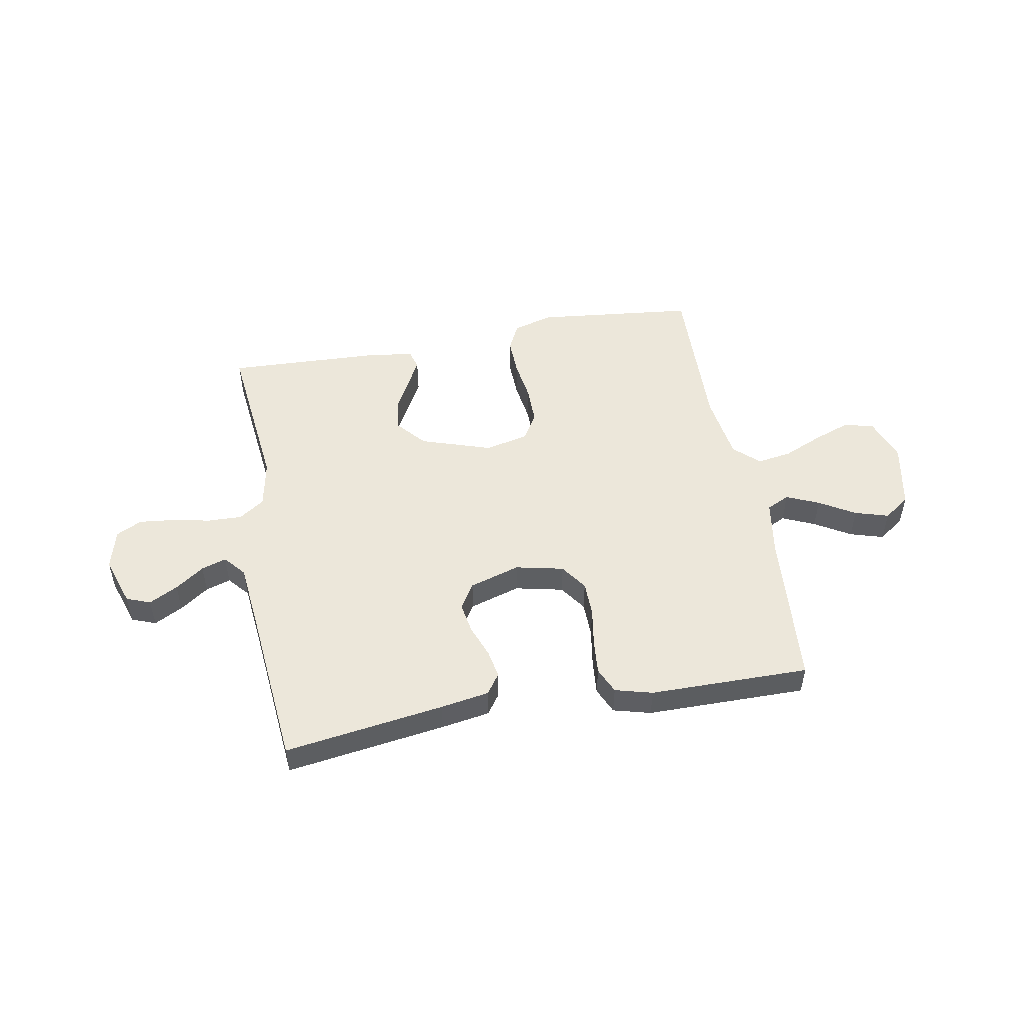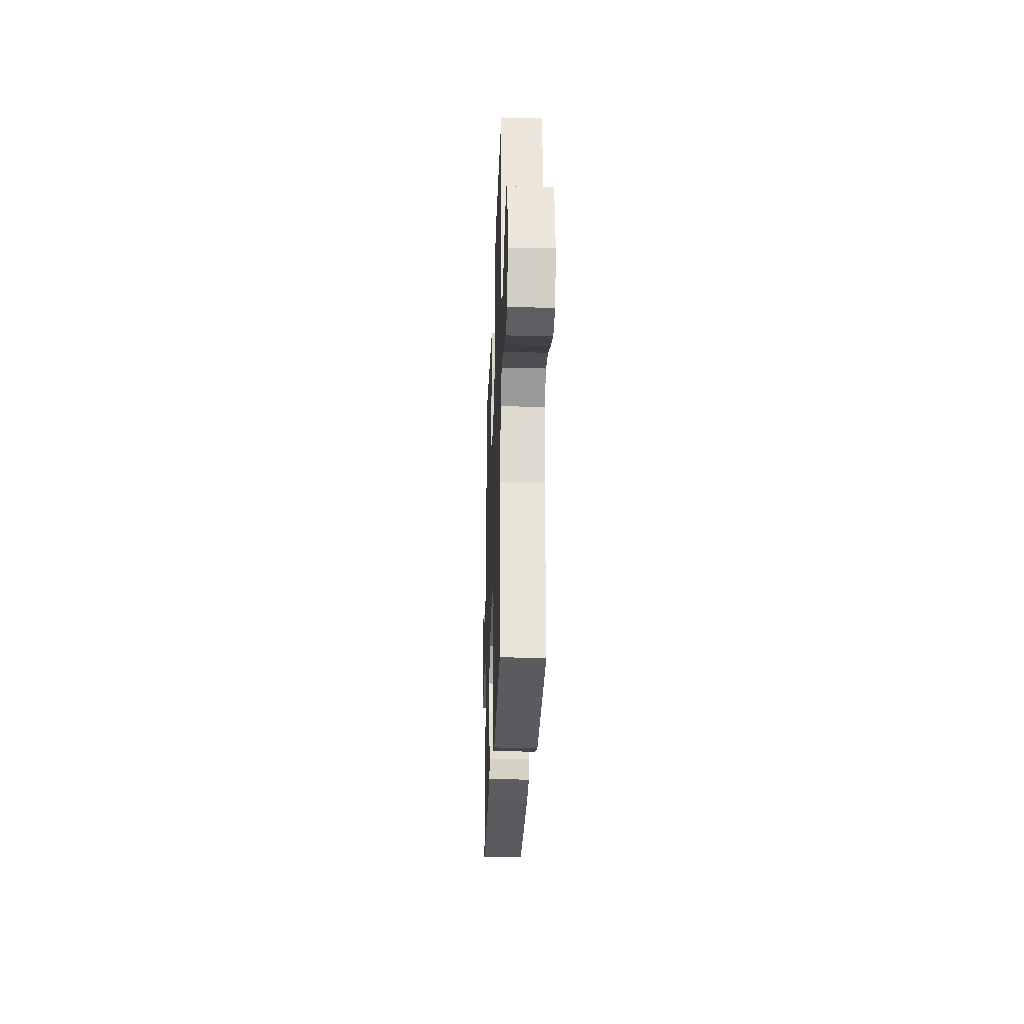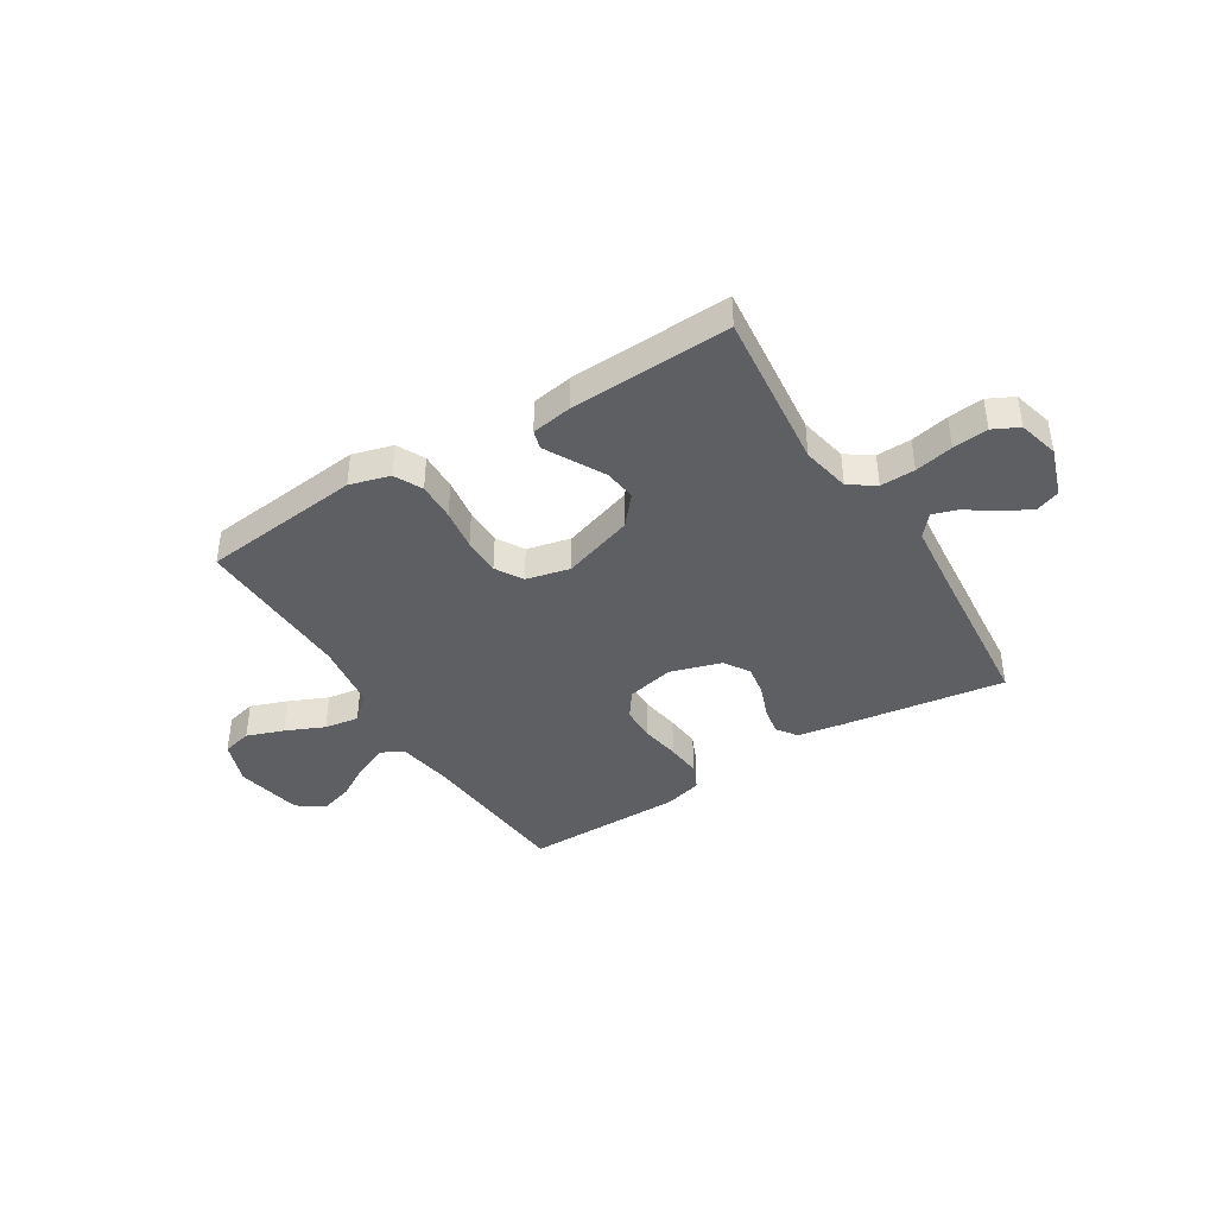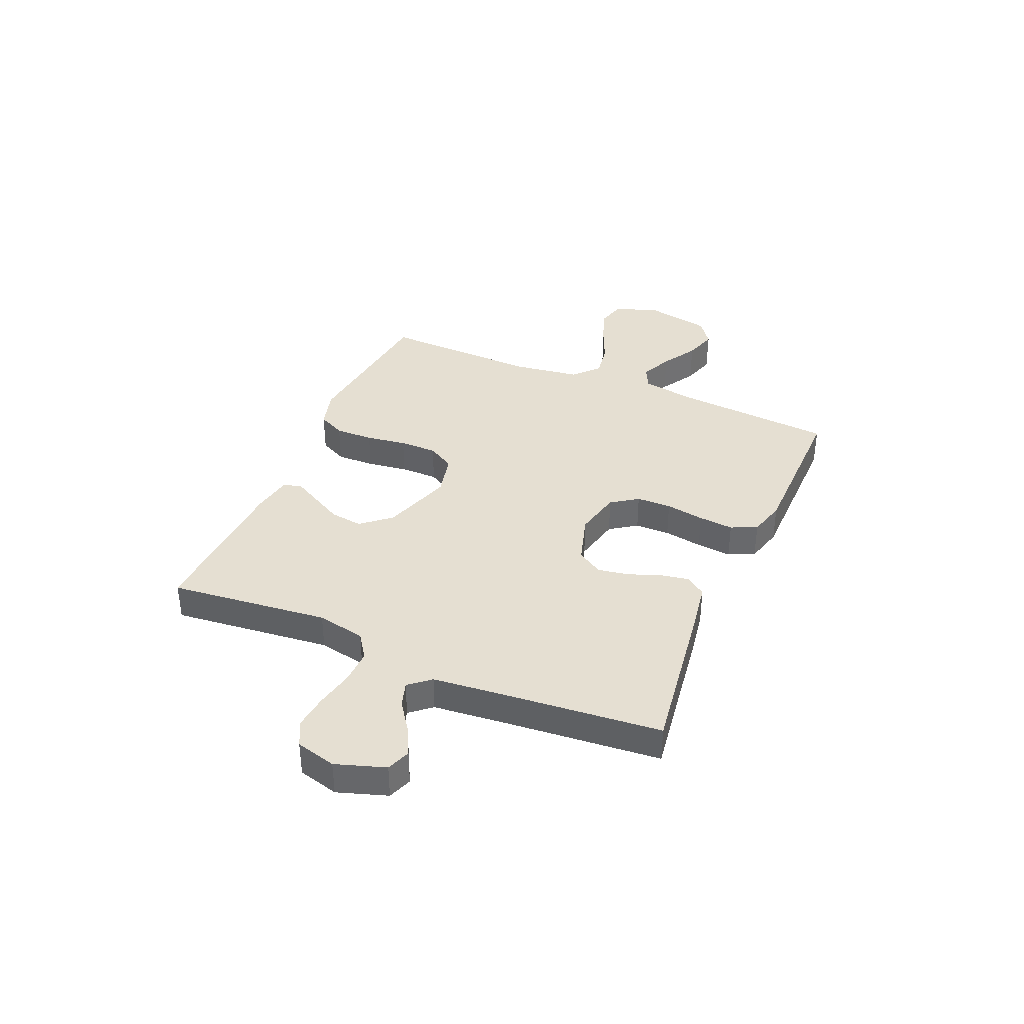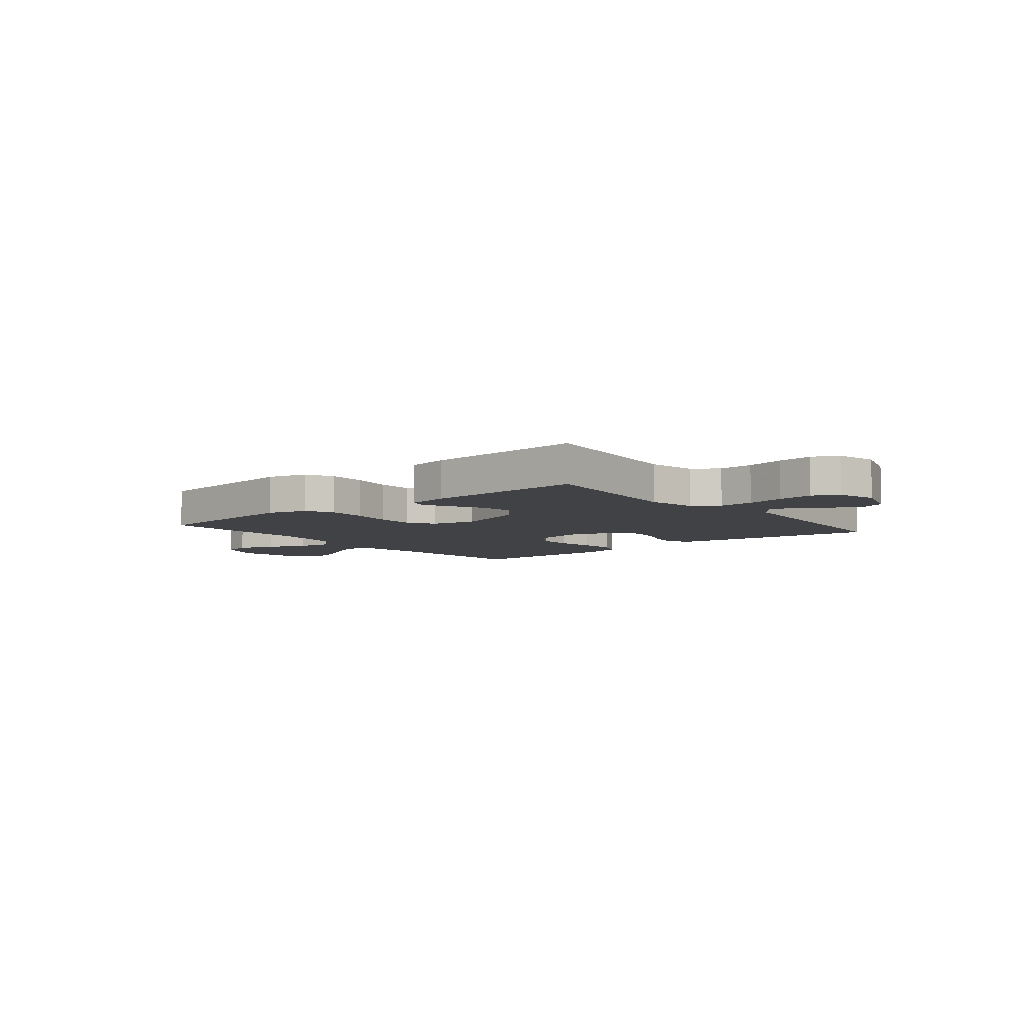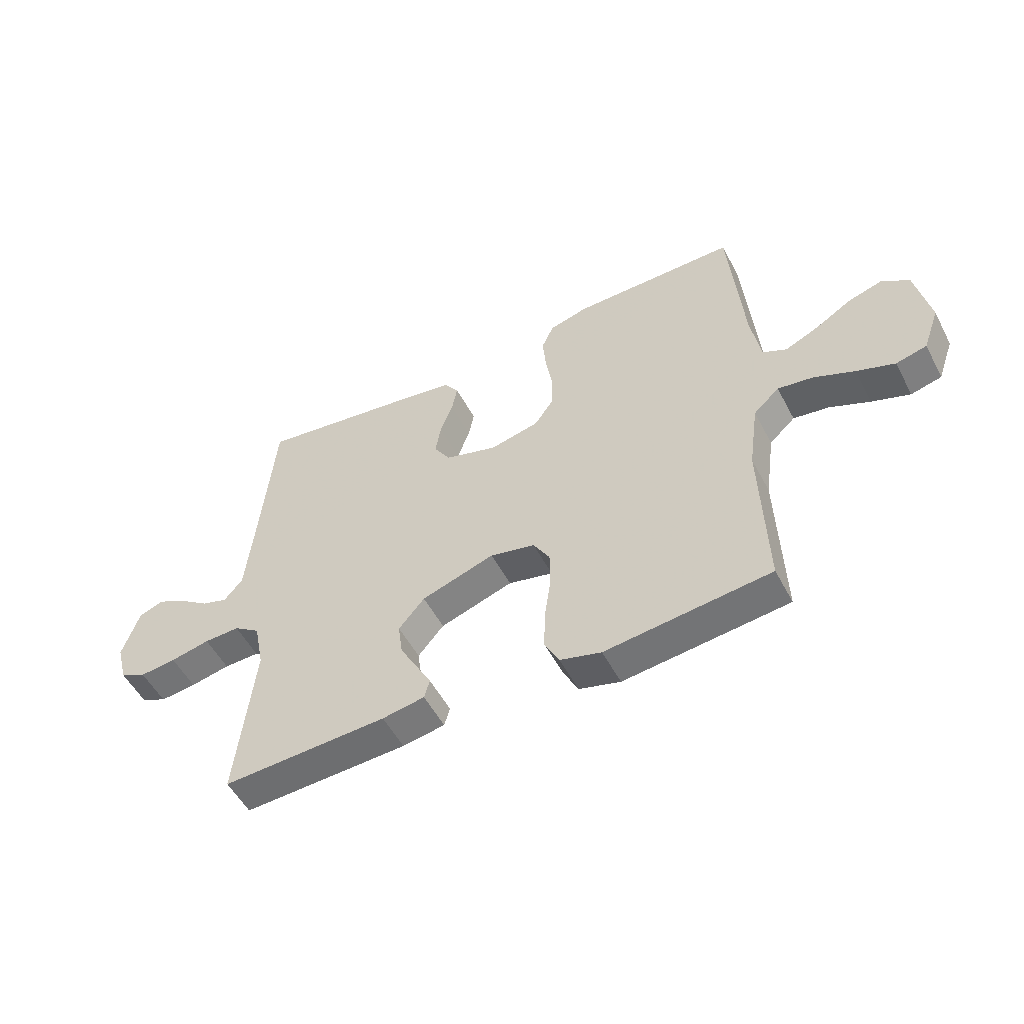
<metadata>
{"format":"obj","ext":"obj","renderer":"f3d","projection":"perspective","resolution":1024,"background":"white","views":[{"elev":50.6,"azim":-10.4,"up":"+Y"},{"elev":-26.6,"azim":88.0,"up":"+Z"},{"elev":-40.9,"azim":-148.2,"up":"+Y"},{"elev":37.4,"azim":-66.7,"up":"+Y"},{"elev":-6.7,"azim":-140.4,"up":"+Y"},{"elev":-52.9,"azim":27.4,"up":"+Z"}]}
</metadata>
<code>
v -0.5 0.07 -0.5
v -0.468 0.07 -0.2
v -0.486 0.07 -0.109
v -0.534 0.07 -0.076
v -0.599 0.07 -0.078
v -0.671 0.07 -0.093
v -0.737 0.07 -0.1
v -0.785 0.07 -0.076
v -0.805 0.07 0
v -0.774 0.07 0.093
v -0.729 0.07 0.11
v -0.675 0.07 0.082
v -0.621 0.07 0.044
v -0.574 0.07 0.029
v -0.54 0.07 0.069
v -0.527 0.07 0.2
v -0.5 0.07 0.5
v -0.2 0.07 0.457
v -0.109 0.07 0.442
v -0.082 0.07 0.404
v -0.092 0.07 0.351
v -0.115 0.07 0.29
v -0.125 0.07 0.232
v -0.095 0.07 0.184
v 0 0.07 0.155
v 0.09 0.07 0.175
v 0.125 0.07 0.225
v 0.126 0.07 0.291
v 0.114 0.07 0.364
v 0.108 0.07 0.43
v 0.13 0.07 0.479
v 0.2 0.07 0.498
v 0.5 0.07 0.5
v 0.524 0.07 0.2
v 0.541 0.07 0.096
v 0.584 0.07 0.075
v 0.645 0.07 0.102
v 0.712 0.07 0.142
v 0.775 0.07 0.161
v 0.824 0.07 0.126
v 0.849 0.07 0
v 0.819 0.07 -0.083
v 0.763 0.07 -0.097
v 0.694 0.07 -0.072
v 0.621 0.07 -0.04
v 0.556 0.07 -0.03
v 0.509 0.07 -0.073
v 0.491 0.07 -0.2
v 0.5 0.07 -0.5
v 0.2 0.07 -0.533
v 0.125 0.07 -0.512
v 0.099 0.07 -0.46
v 0.101 0.07 -0.388
v 0.112 0.07 -0.311
v 0.112 0.07 -0.24
v 0.082 0.07 -0.189
v 0 0.07 -0.17
v -0.133 0.07 -0.214
v -0.18 0.07 -0.269
v -0.172 0.07 -0.33
v -0.14 0.07 -0.389
v -0.113 0.07 -0.439
v -0.123 0.07 -0.474
v -0.2 0.07 -0.487
v -0.5 0 -0.5
v -0.468 0 -0.2
v -0.486 0 -0.109
v -0.534 0 -0.076
v -0.599 0 -0.078
v -0.671 0 -0.093
v -0.737 0 -0.1
v -0.785 0 -0.076
v -0.805 0 0
v -0.774 0 0.093
v -0.729 0 0.11
v -0.675 0 0.082
v -0.621 0 0.044
v -0.574 0 0.029
v -0.54 0 0.069
v -0.527 0 0.2
v -0.5 0 0.5
v -0.2 0 0.457
v -0.109 0 0.442
v -0.082 0 0.404
v -0.092 0 0.351
v -0.115 0 0.29
v -0.125 0 0.232
v -0.095 0 0.184
v 0 0 0.155
v 0.09 0 0.175
v 0.125 0 0.225
v 0.126 0 0.291
v 0.114 0 0.364
v 0.108 0 0.43
v 0.13 0 0.479
v 0.2 0 0.498
v 0.5 0 0.5
v 0.524 0 0.2
v 0.541 0 0.096
v 0.584 0 0.075
v 0.645 0 0.102
v 0.712 0 0.142
v 0.775 0 0.161
v 0.824 0 0.126
v 0.849 0 0
v 0.819 0 -0.083
v 0.763 0 -0.097
v 0.694 0 -0.072
v 0.621 0 -0.04
v 0.556 0 -0.03
v 0.509 0 -0.073
v 0.491 0 -0.2
v 0.5 0 -0.5
v 0.2 0 -0.533
v 0.125 0 -0.512
v 0.099 0 -0.46
v 0.101 0 -0.388
v 0.112 0 -0.311
v 0.112 0 -0.24
v 0.082 0 -0.189
v 0 0 -0.17
v -0.133 0 -0.214
v -0.18 0 -0.269
v -0.172 0 -0.33
v -0.14 0 -0.389
v -0.113 0 -0.439
v -0.123 0 -0.474
v -0.2 0 -0.487
f 63 64 1 2
f 60 61 62 63
f 60 63 2 3
f 59 60 3
f 58 59 3 4
f 57 58 4
f 51 52 53 54
f 51 54 55
f 48 49 50 51
f 47 48 51 55
f 46 47 55 56
f 42 43 44 45
f 40 41 42 45
f 40 45 46
f 37 38 39 40
f 36 37 40 46
f 35 36 46 56
f 31 32 33 34
f 28 29 30 31
f 27 28 31 34
f 26 27 34 35
f 19 20 21 22
f 19 22 23
f 16 17 18 19
f 15 16 19 23
f 14 15 23 24
f 10 11 12 13
f 8 9 10 13
f 8 13 14
f 5 6 7 8
f 4 5 8 14
f 57 4 14 24
f 25 26 35 56
f 24 25 56 57
f 66 65 128 127
f 127 126 125 124
f 67 66 127 124
f 67 124 123
f 68 67 123 122
f 68 122 121
f 118 117 116 115
f 119 118 115
f 115 114 113 112
f 119 115 112 111
f 120 119 111 110
f 109 108 107 106
f 109 106 105 104
f 110 109 104
f 104 103 102 101
f 110 104 101 100
f 120 110 100 99
f 98 97 96 95
f 95 94 93 92
f 98 95 92 91
f 99 98 91 90
f 86 85 84 83
f 87 86 83
f 83 82 81 80
f 87 83 80 79
f 88 87 79 78
f 77 76 75 74
f 77 74 73 72
f 78 77 72
f 72 71 70 69
f 78 72 69 68
f 88 78 68 121
f 120 99 90 89
f 121 120 89 88
f 1 65 66 2
f 2 66 67 3
f 3 67 68 4
f 4 68 69 5
f 5 69 70 6
f 6 70 71 7
f 7 71 72 8
f 8 72 73 9
f 9 73 74 10
f 10 74 75 11
f 11 75 76 12
f 12 76 77 13
f 13 77 78 14
f 14 78 79 15
f 15 79 80 16
f 16 80 81 17
f 17 81 82 18
f 18 82 83 19
f 19 83 84 20
f 20 84 85 21
f 21 85 86 22
f 22 86 87 23
f 23 87 88 24
f 24 88 89 25
f 25 89 90 26
f 26 90 91 27
f 27 91 92 28
f 28 92 93 29
f 29 93 94 30
f 30 94 95 31
f 31 95 96 32
f 32 96 97 33
f 33 97 98 34
f 34 98 99 35
f 35 99 100 36
f 36 100 101 37
f 37 101 102 38
f 38 102 103 39
f 39 103 104 40
f 40 104 105 41
f 41 105 106 42
f 42 106 107 43
f 43 107 108 44
f 44 108 109 45
f 45 109 110 46
f 46 110 111 47
f 47 111 112 48
f 48 112 113 49
f 49 113 114 50
f 50 114 115 51
f 51 115 116 52
f 52 116 117 53
f 53 117 118 54
f 54 118 119 55
f 55 119 120 56
f 56 120 121 57
f 57 121 122 58
f 58 122 123 59
f 59 123 124 60
f 60 124 125 61
f 61 125 126 62
f 62 126 127 63
f 63 127 128 64
f 64 128 65 1

</code>
